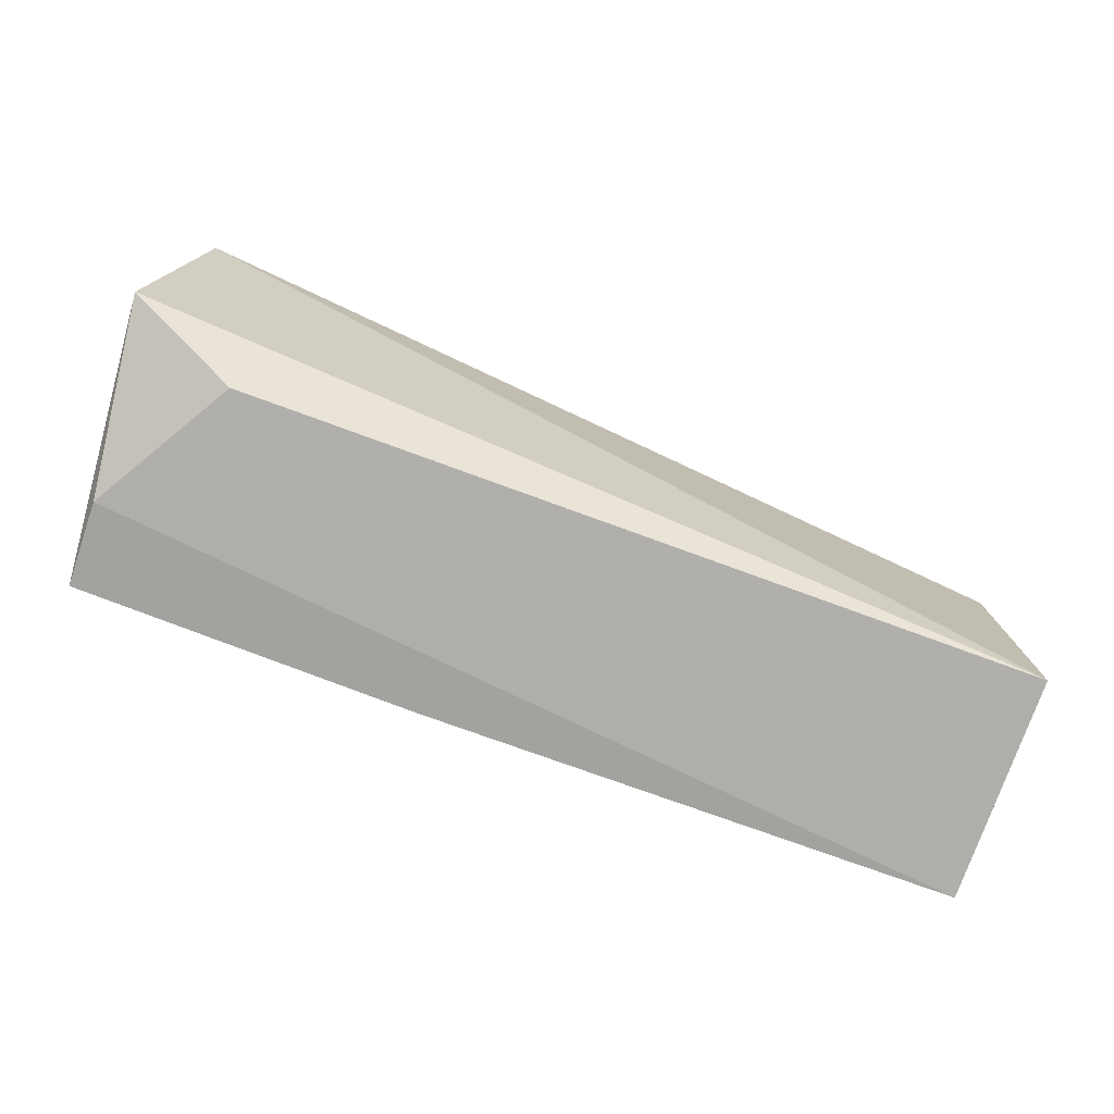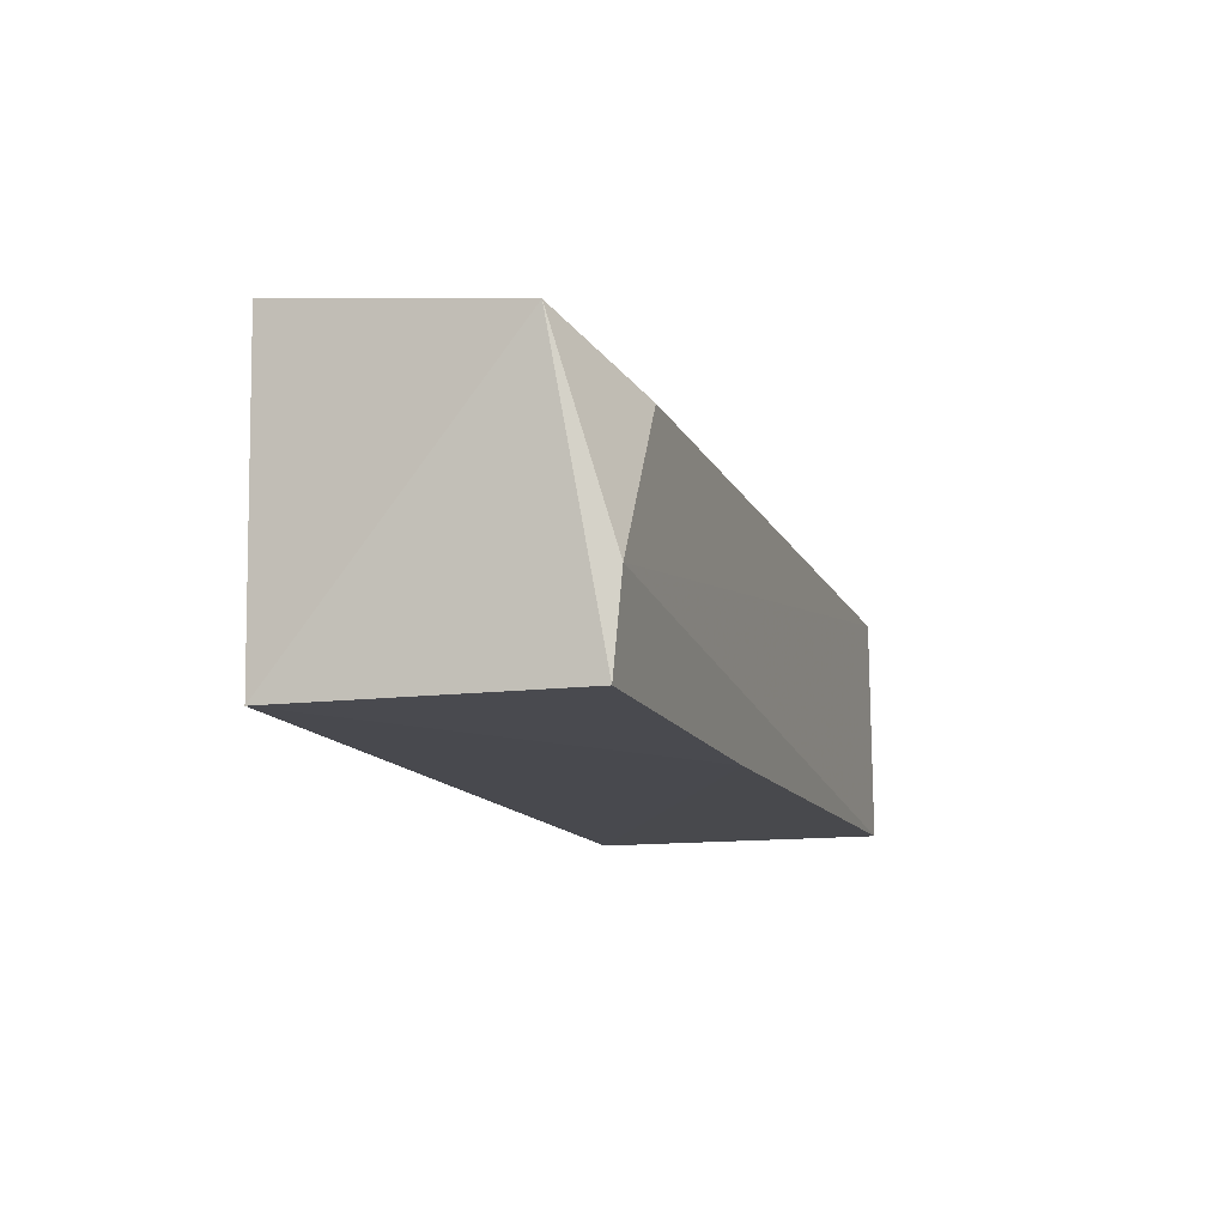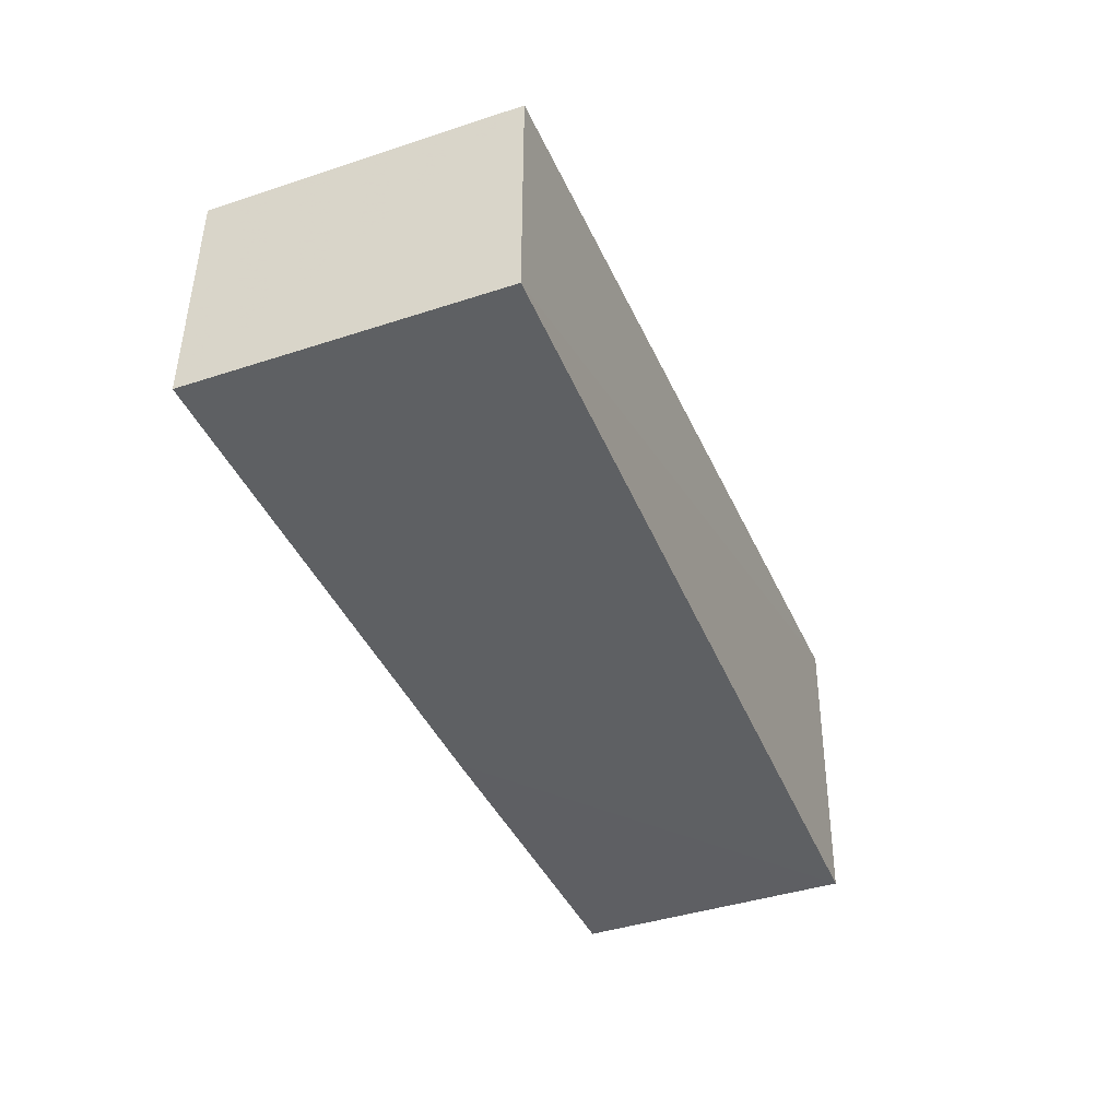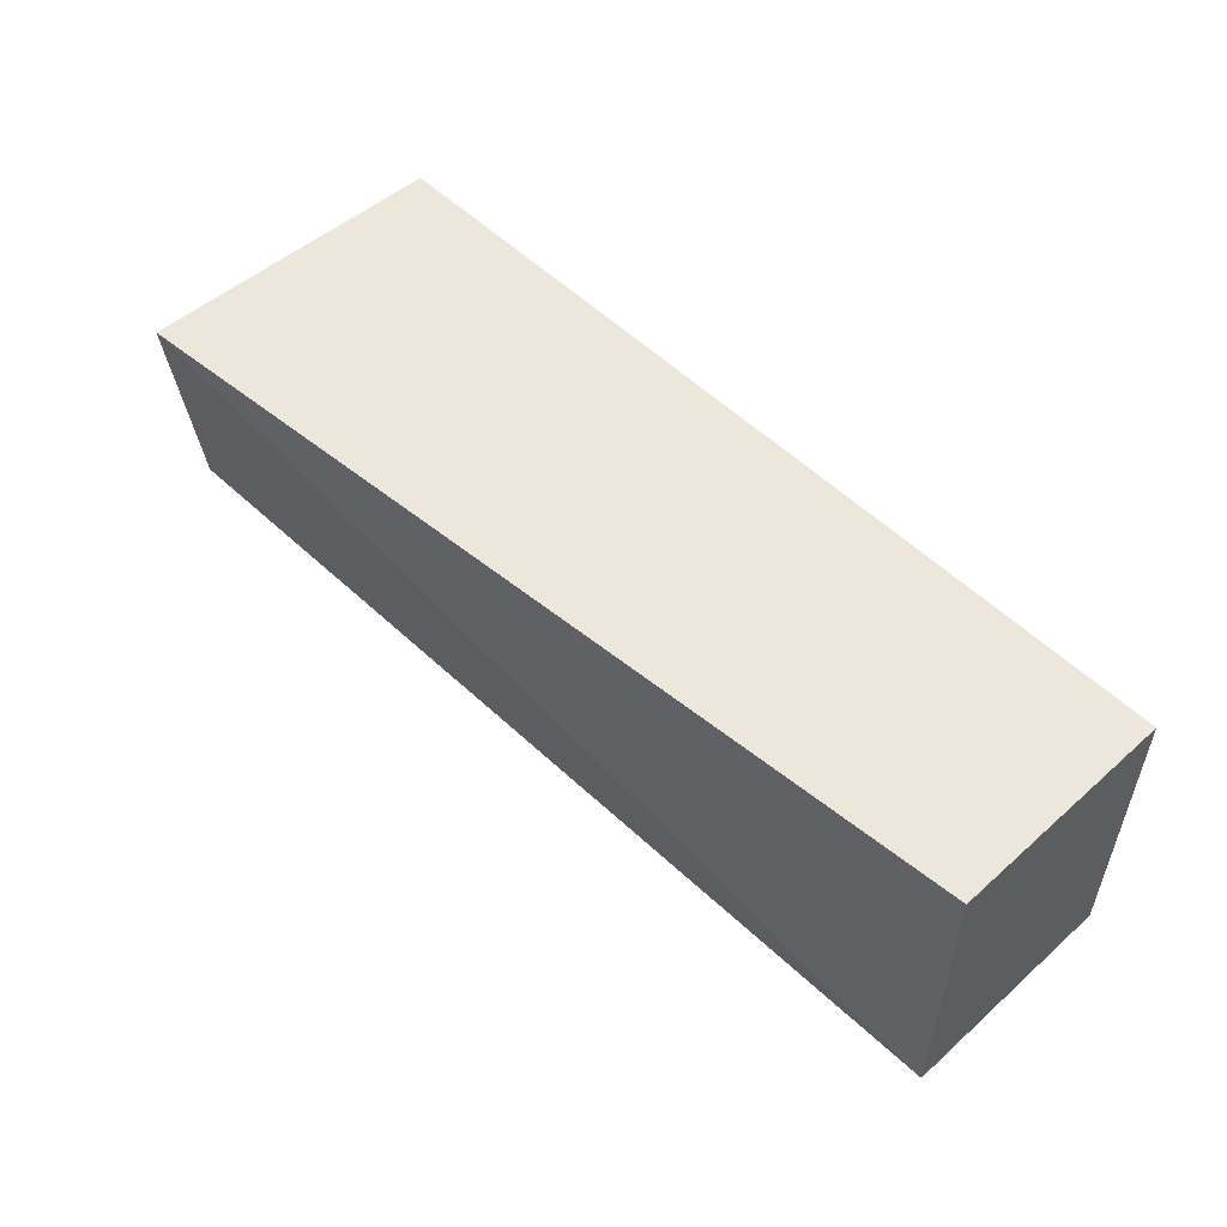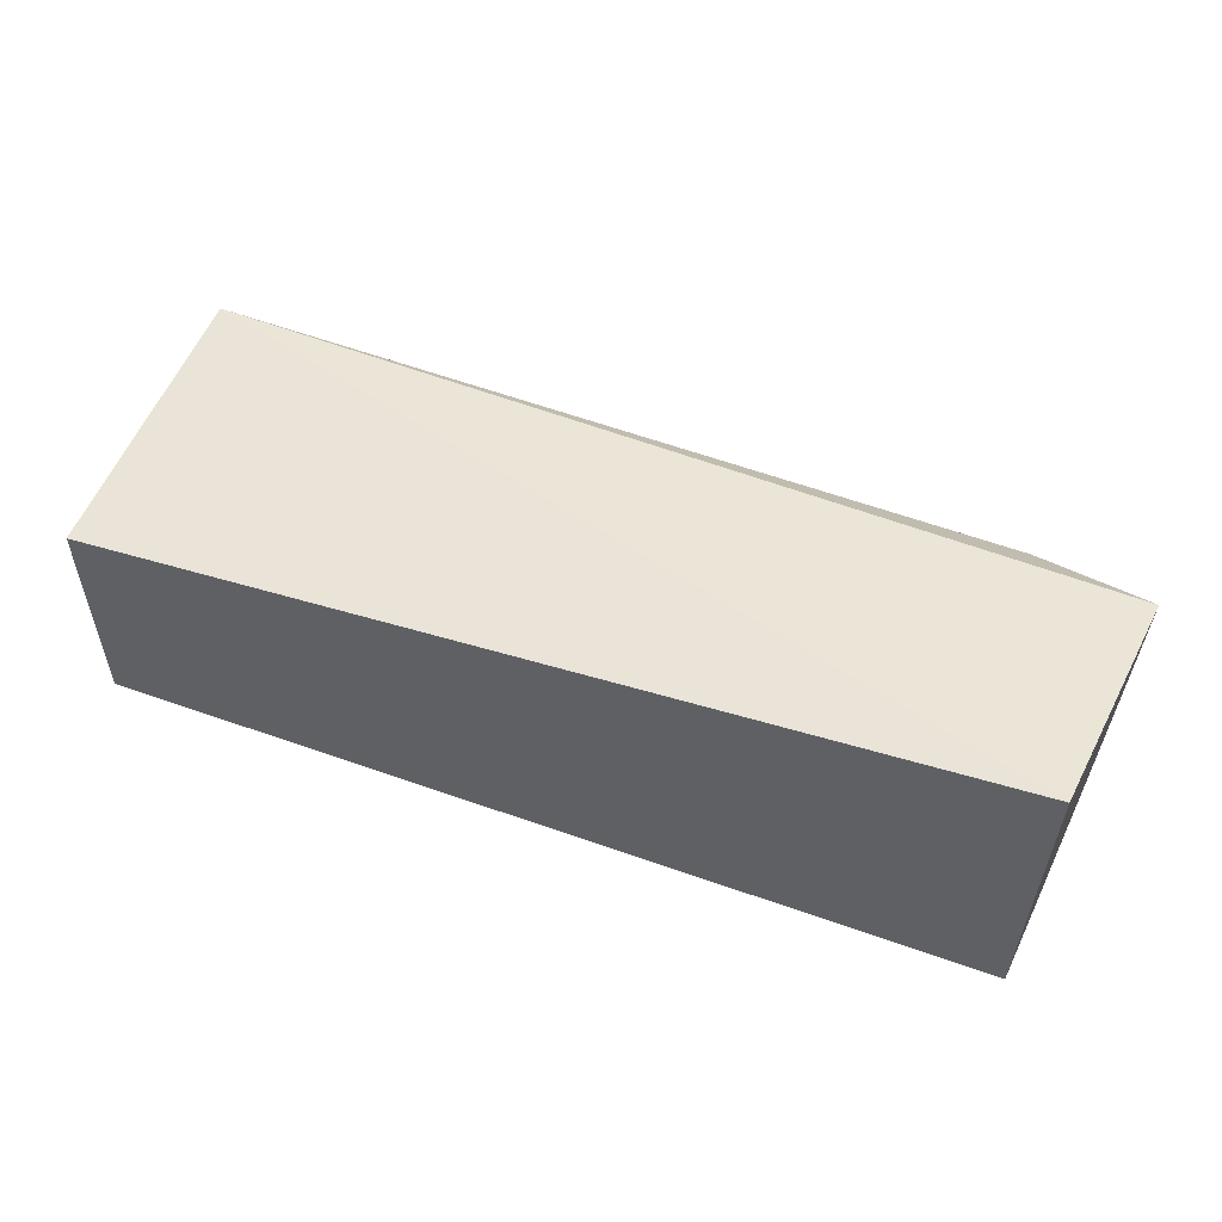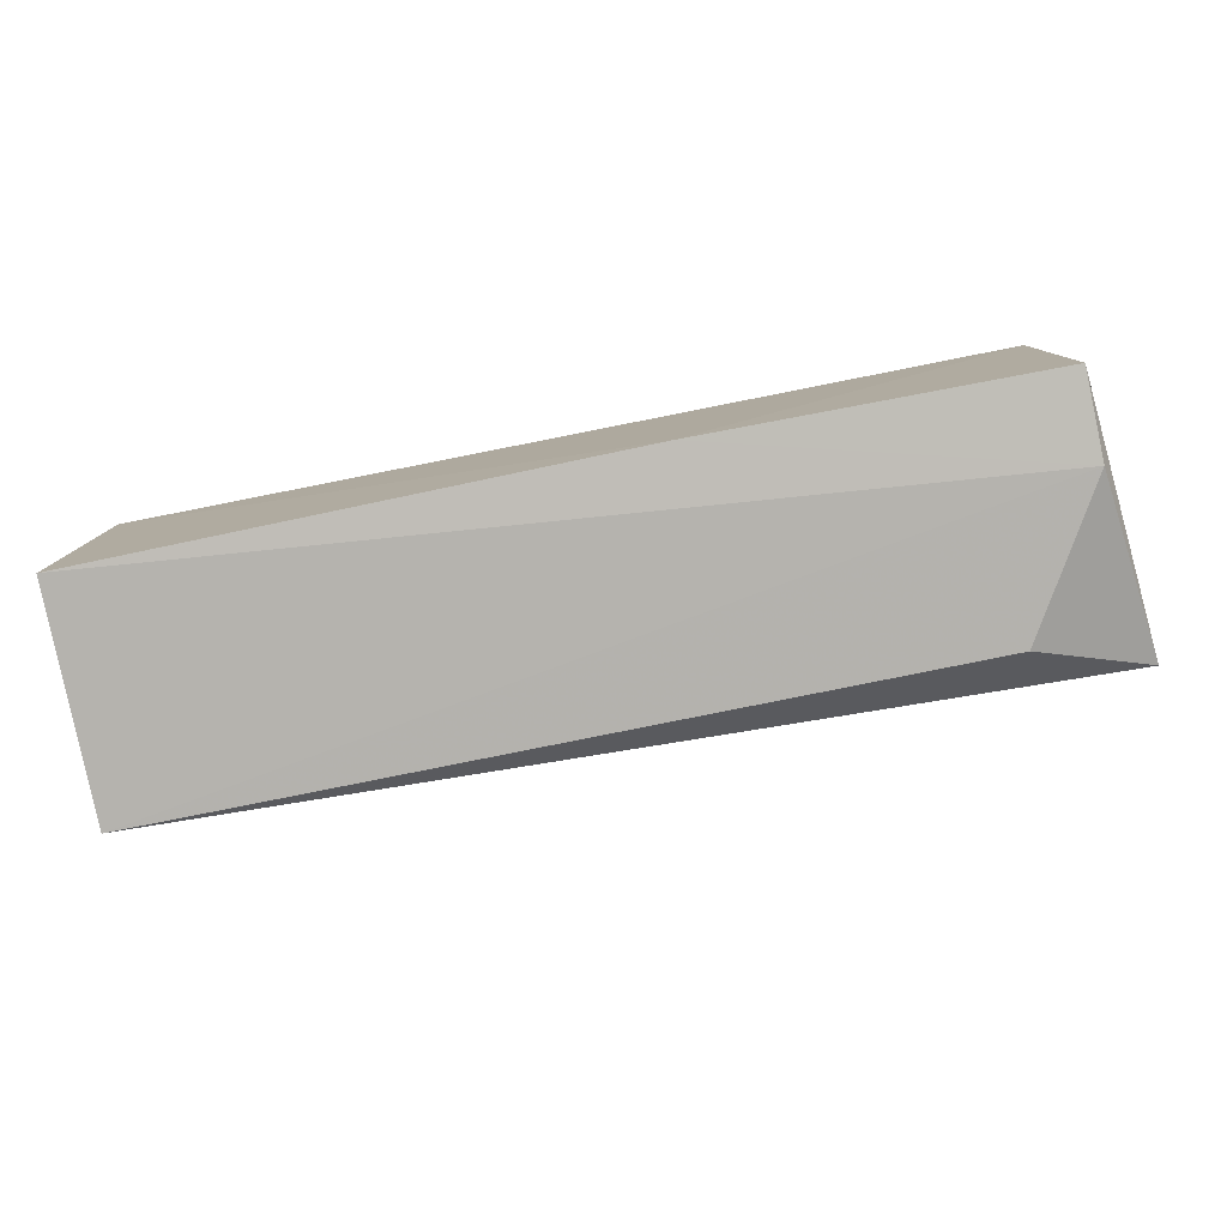
<metadata>
{"format":"obj","ext":"obj","renderer":"f3d","projection":"perspective","resolution":1024,"background":"white","views":[{"elev":-77.5,"azim":160.2,"up":"+Z"},{"elev":-12.9,"azim":106.8,"up":"+Y"},{"elev":-42.2,"azim":-68.6,"up":"+Y"},{"elev":52.9,"azim":-133.8,"up":"+Z"},{"elev":54.0,"azim":20.8,"up":"+Y"},{"elev":-79.9,"azim":11.2,"up":"+Z"}]}
</metadata>
<code>
v 0.2415 0.2348 -0.141
v 0.2412 0.2347 -0.2876
v 0.2441 0.3993 -0.1389
v -0.2282 0.3561 -0.141
v -0.2282 0.2348 -0.141
v -0.2281 0.3558 -0.2995
v 0.2572 0.3804 -0.2649
v 0.05808 0.2324 -0.2922
v 0.1961 0.3561 -0.292
v -0.2282 0.2349 -0.3
v 0.2416 0.2804 -0.2919
f 5 1 3
f 5 3 4
f 6 4 3
f 7 1 2
f 7 3 1
f 7 6 3
f 8 2 1
f 8 1 5
f 9 6 7
f 10 8 5
f 10 5 4
f 10 4 6
f 11 9 7
f 11 7 2
f 11 2 8
f 11 8 10
f 11 10 6
f 11 6 9

</code>
